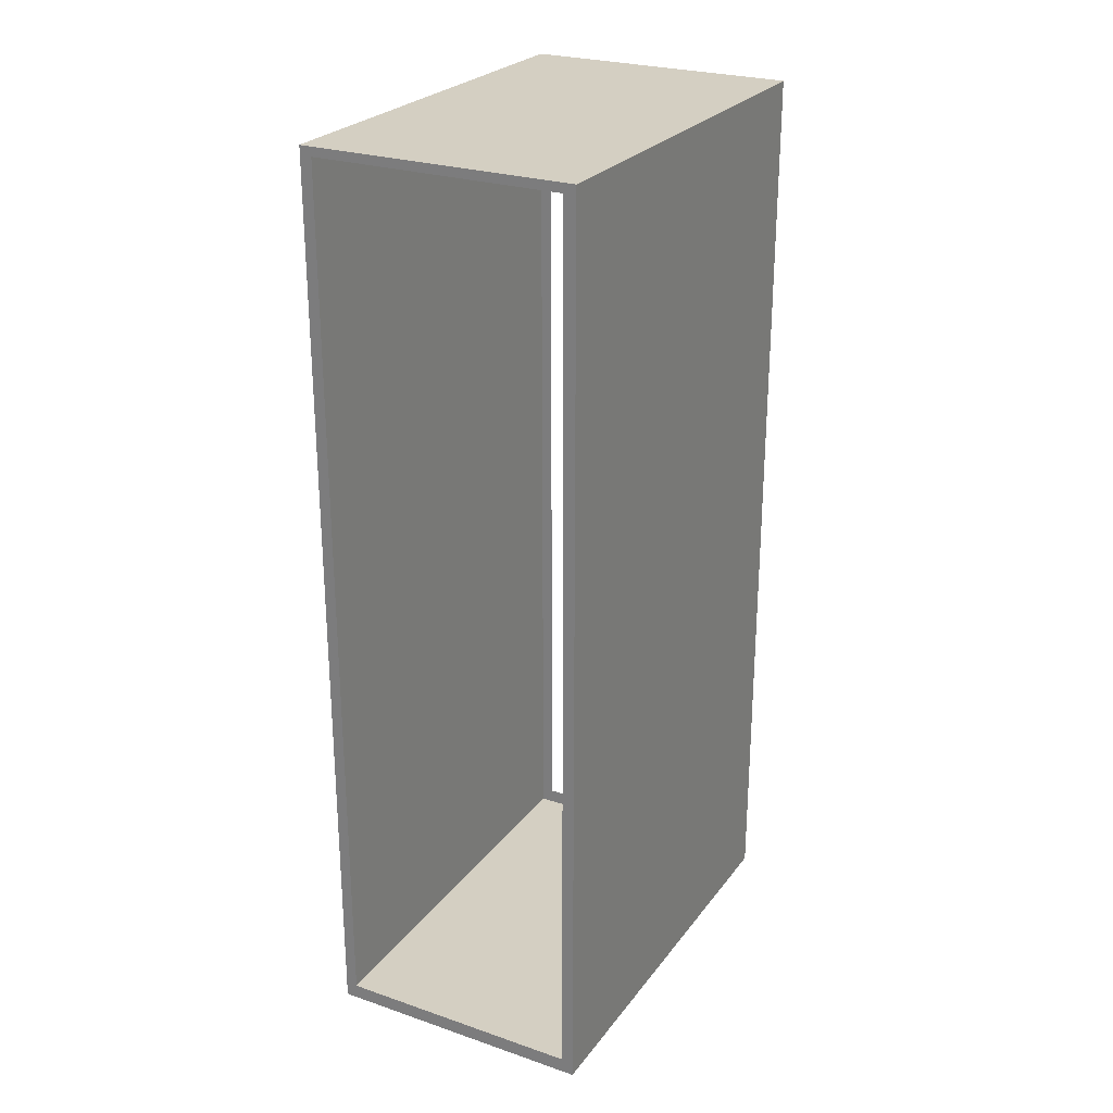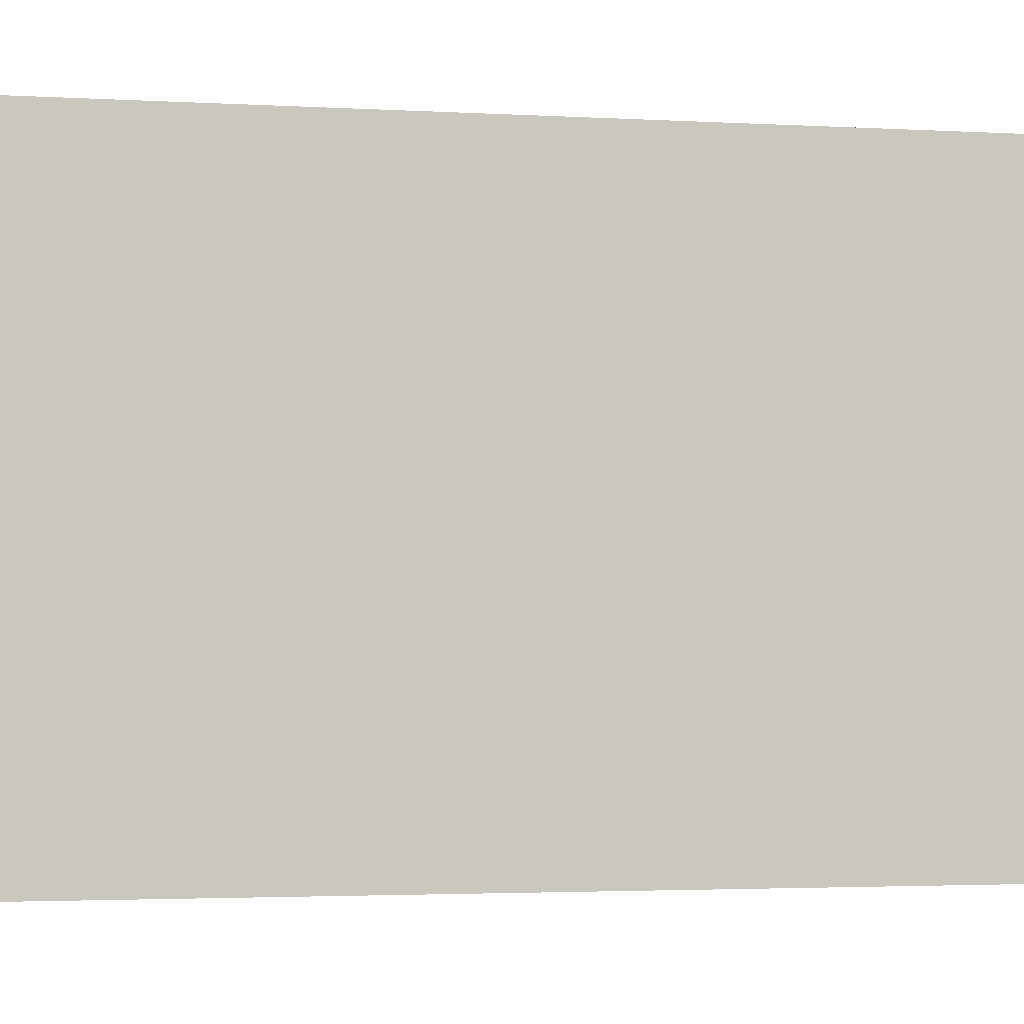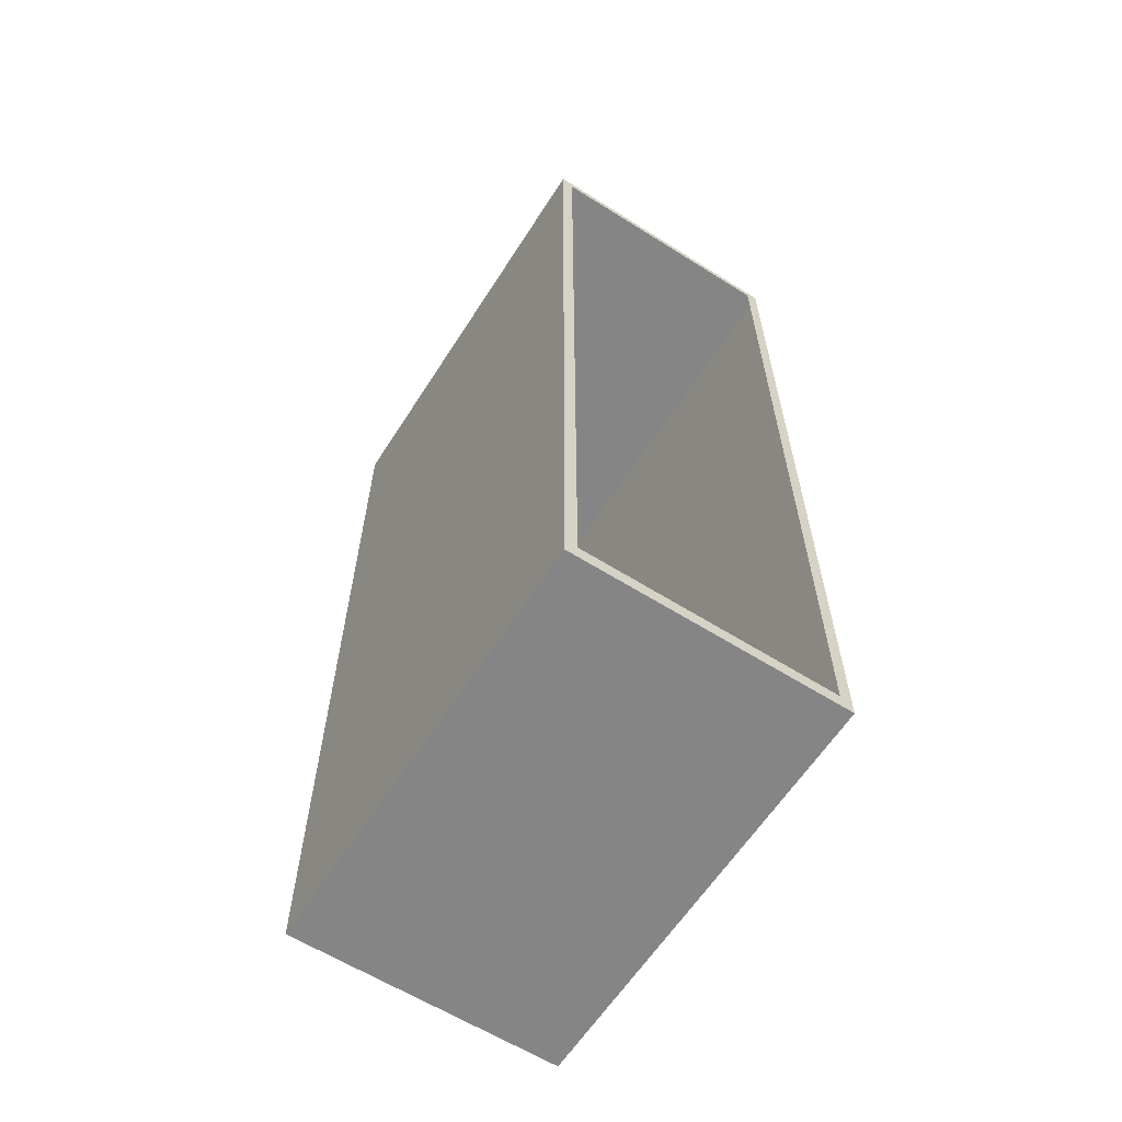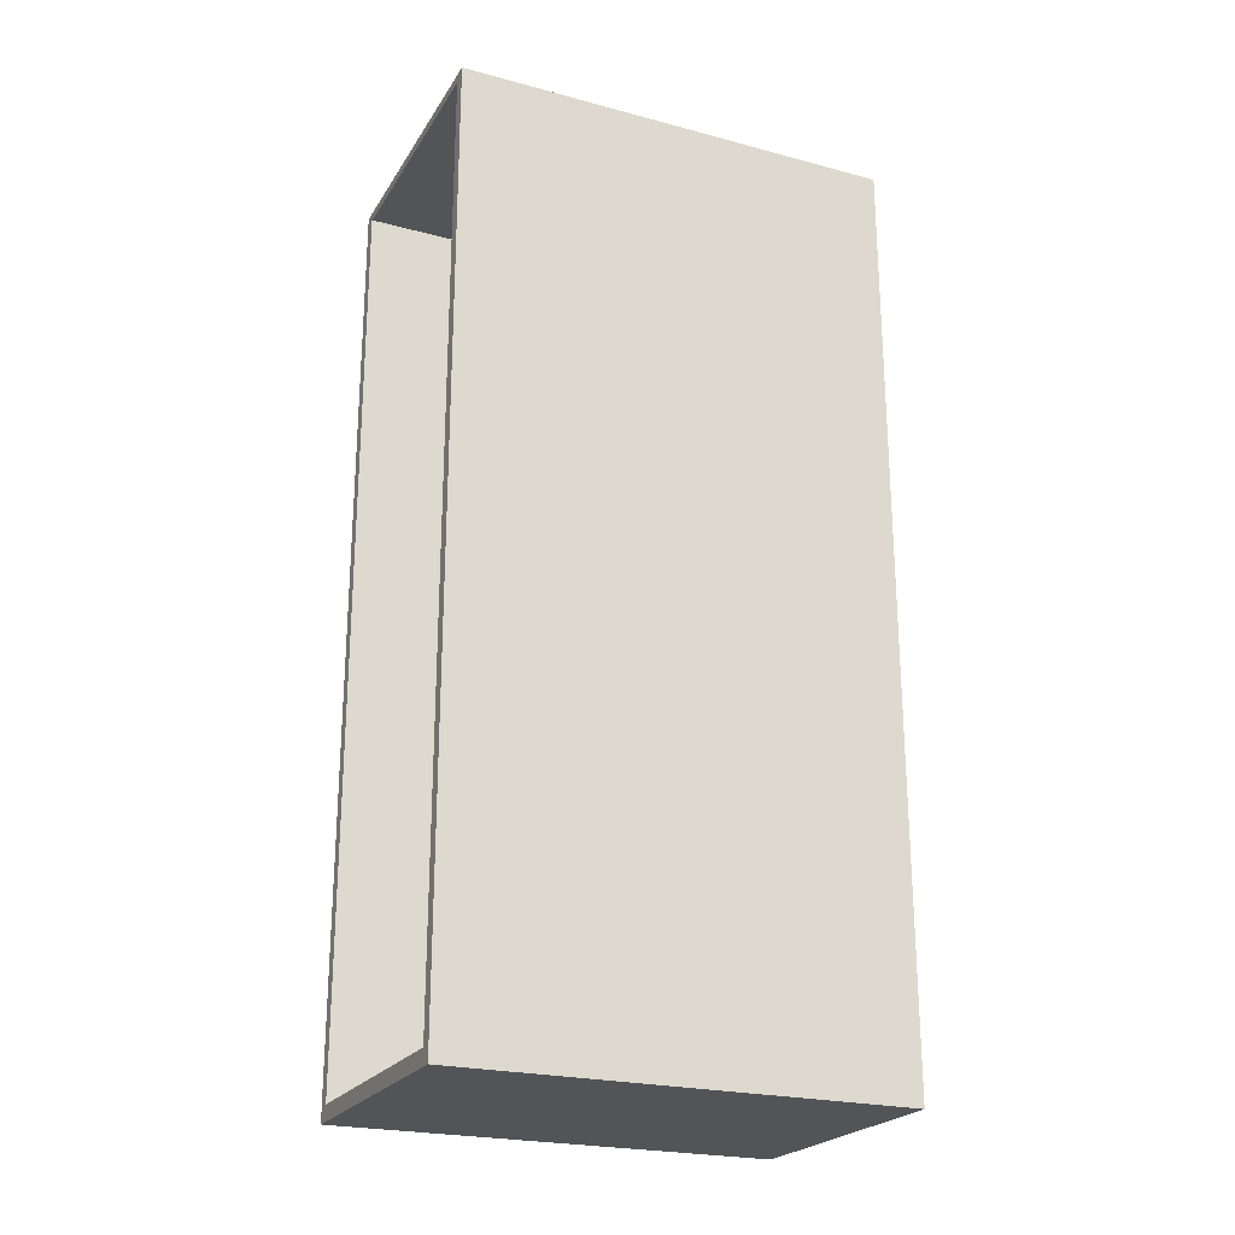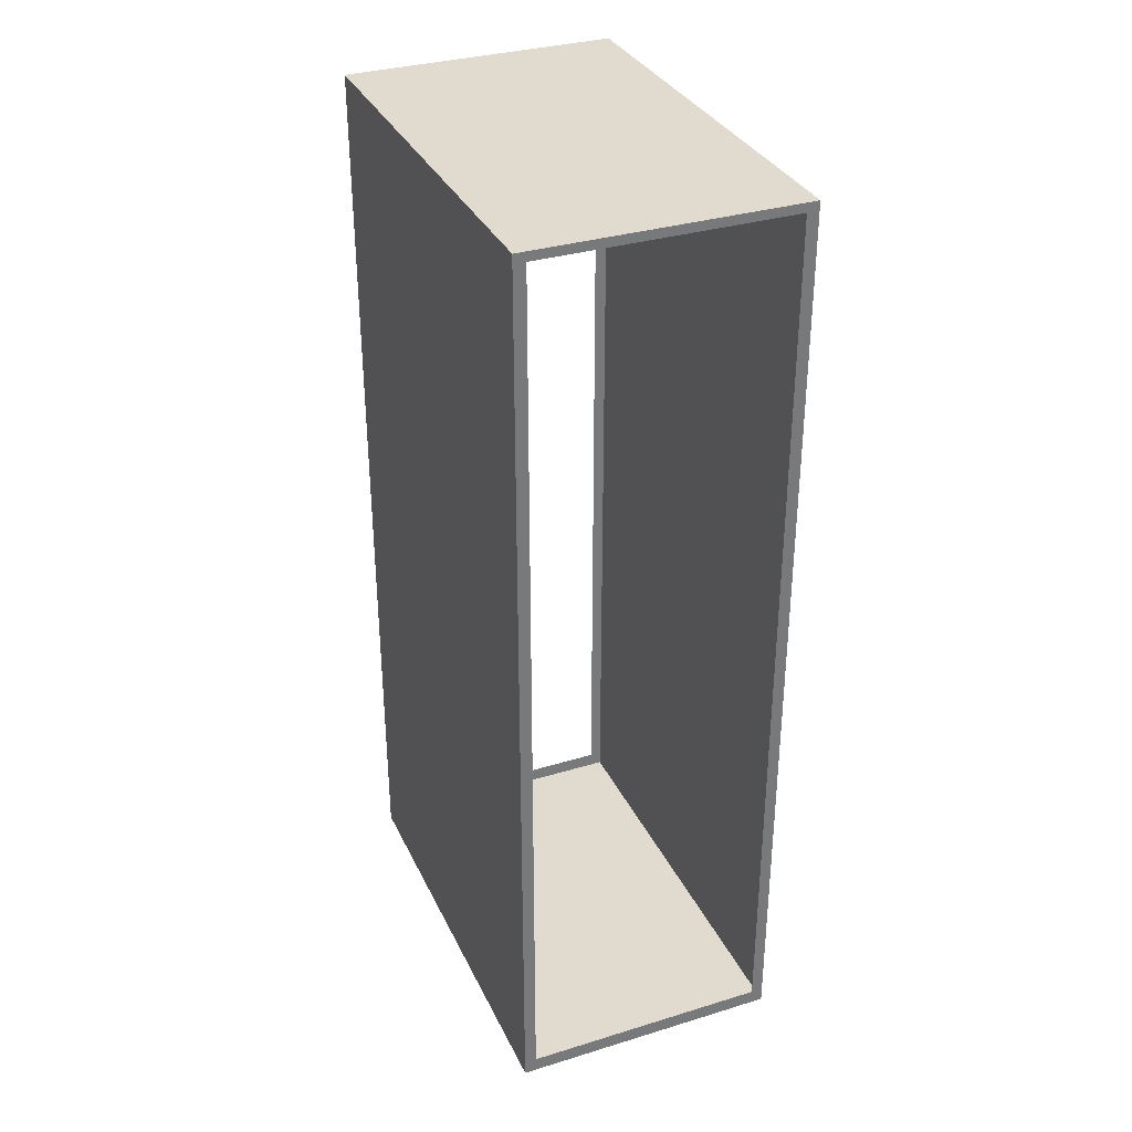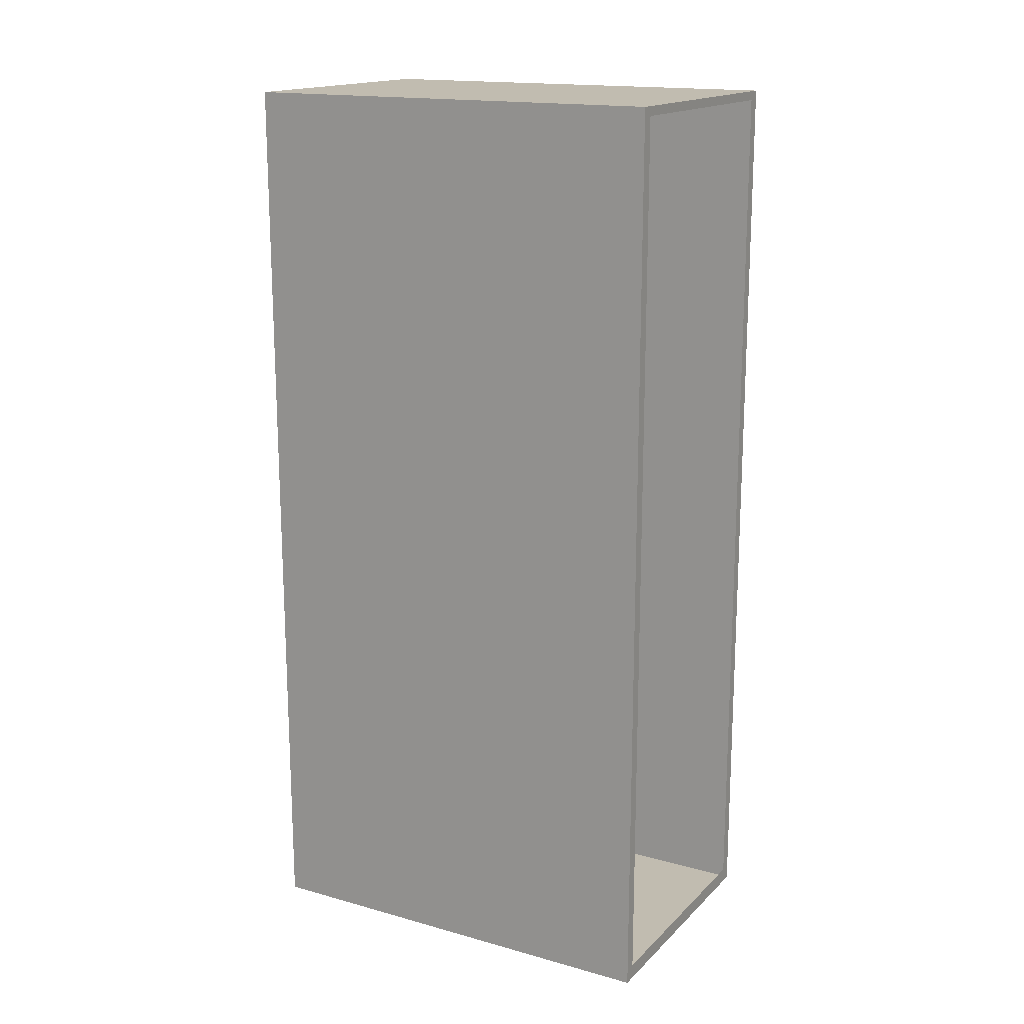
<metadata>
{"format":"obj","ext":"obj","renderer":"f3d","projection":"perspective","resolution":1024,"background":"white","views":[{"elev":25.8,"azim":-151.6,"up":"+Y"},{"elev":-2.3,"azim":-103.5,"up":"+Z"},{"elev":-61.7,"azim":147.4,"up":"+Y"},{"elev":-23.3,"azim":-114.2,"up":"+Y"},{"elev":33.4,"azim":-22.6,"up":"+Y"},{"elev":16.6,"azim":119.3,"up":"+Y"}]}
</metadata>
<code>
v  30 -102.1 -56.68
v  30 100 -56.68
v  30 100 39.31
v  30 -102.1 39.31
v  27.37 -98.72 39.31
v  27.37 98 39.31
v  -30 100 39.31
v  -27.37 98 39.31
v  -30 100 -56.68
v  -30 -102.1 -56.68
v  -30 -102.1 39.31
v  -27.37 -98.72 39.31
v  27.37 -98.72 -56.68
v  27.37 98 -56.68
v  -27.37 98 -56.68
v  -27.37 -98.72 -56.68
g default
f 1 2 3 4
f 5 4 3 6
f 3 7 8 6
f 2 9 7 3
f 7 9 10 11
f 11 10 1 4
f 7 11 12 8
f 12 11 4 5
f 2 1 13 14
f 15 9 2 14
f 16 10 9 15
f 1 10 16 13

</code>
